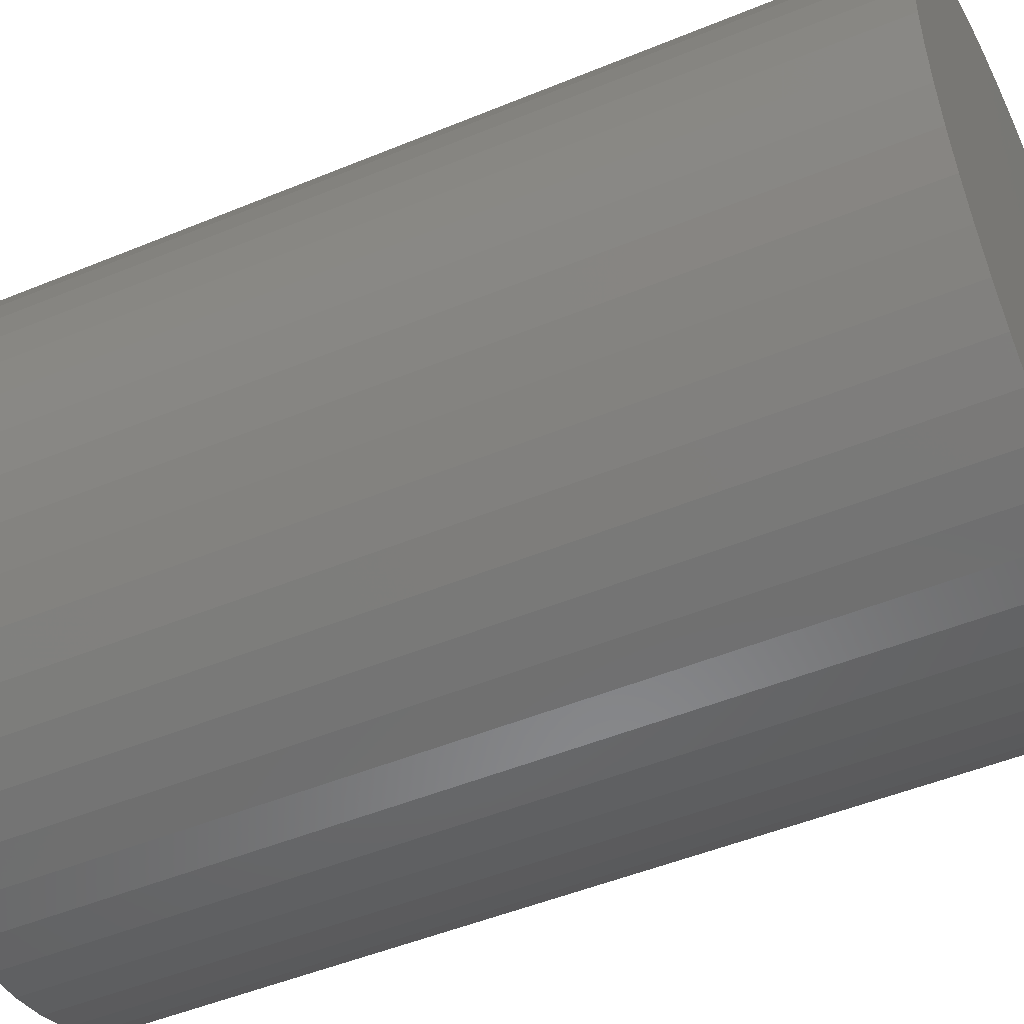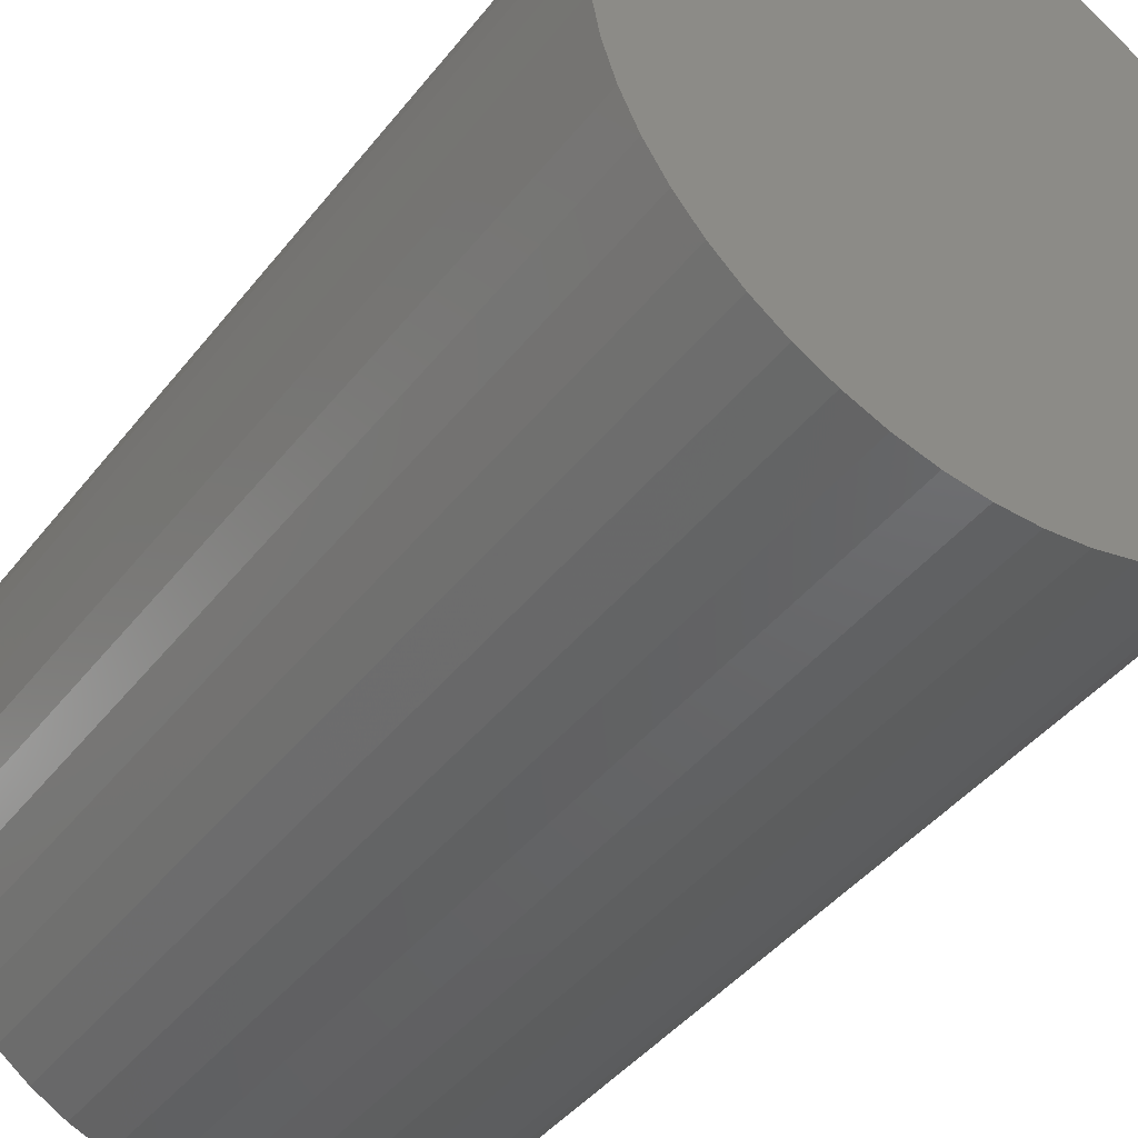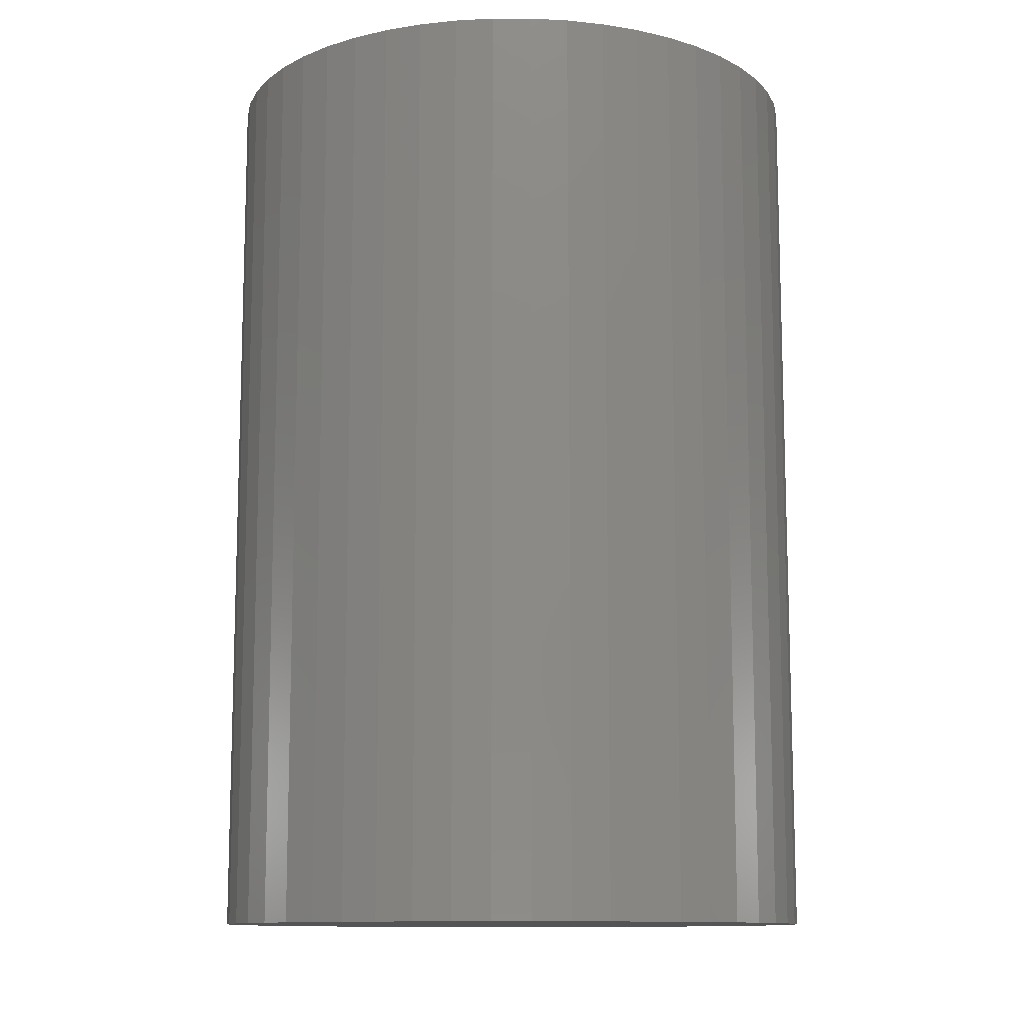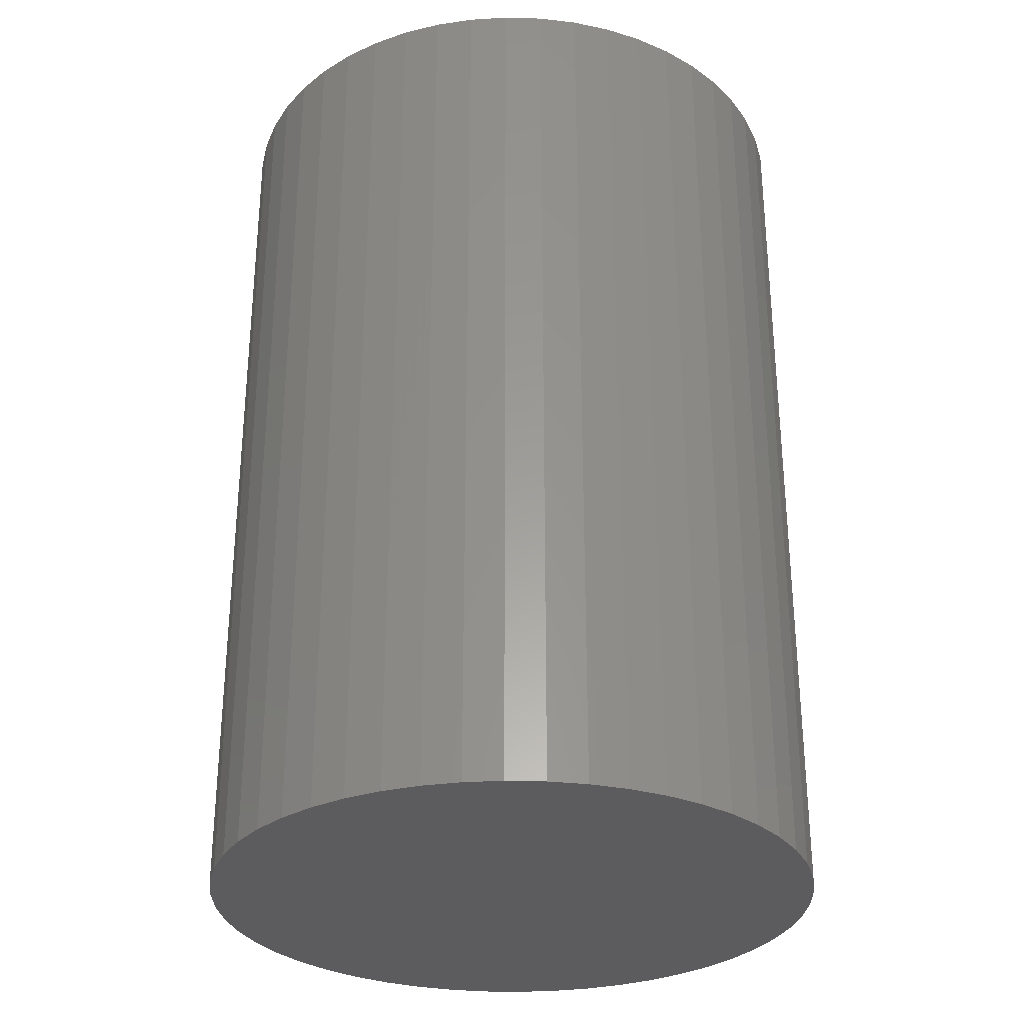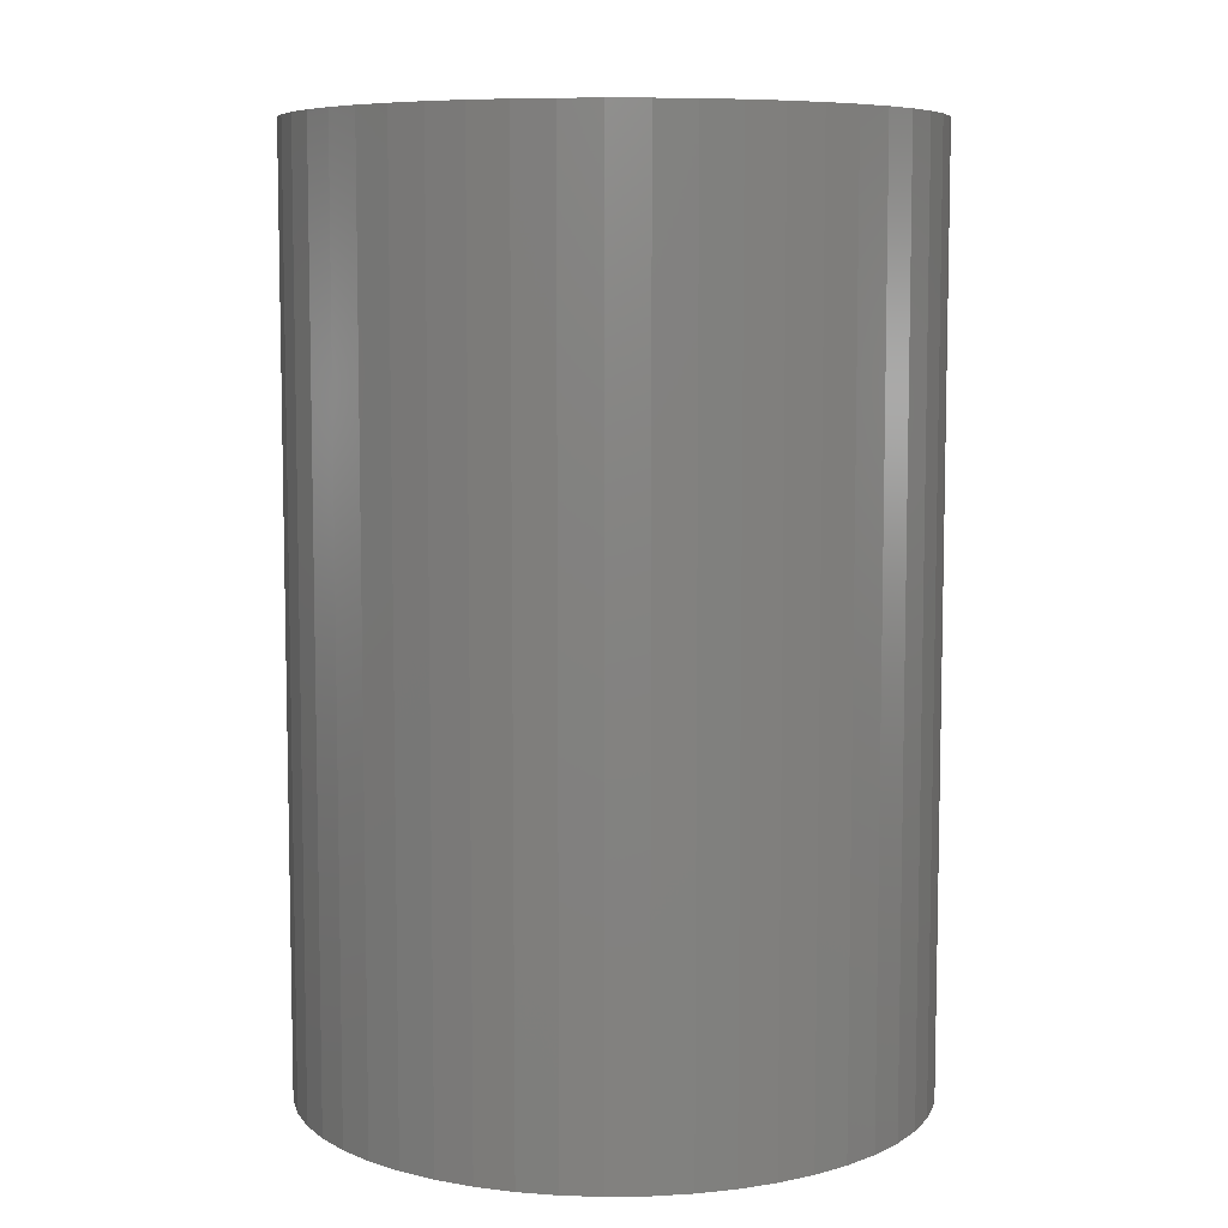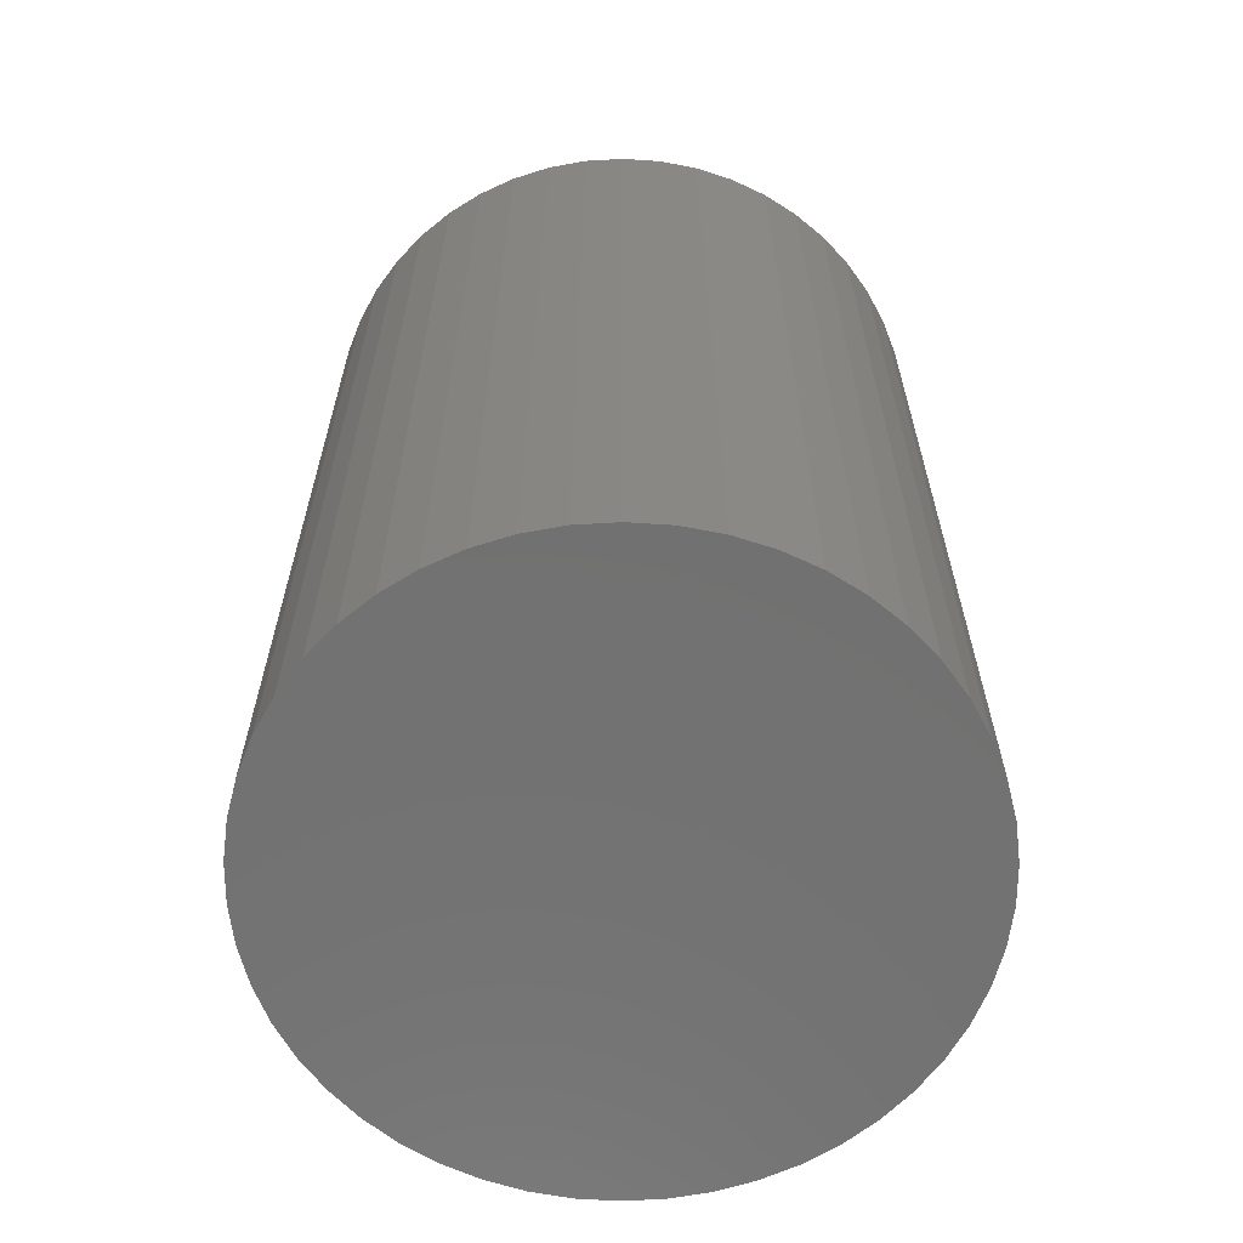
<metadata>
{"format":"stl","ext":"stl","renderer":"f3d","projection":"perspective","resolution":1024,"background":"white","views":[{"elev":-48.6,"azim":114.8,"up":"+Y"},{"elev":-43.0,"azim":-35.0,"up":"+Y"},{"elev":-11.4,"azim":-129.5,"up":"+Z"},{"elev":-30.1,"azim":105.7,"up":"+Z"},{"elev":7.5,"azim":84.3,"up":"+Z"},{"elev":-63.6,"azim":75.4,"up":"+Z"}]}
</metadata>
<code>
# stl→obj: 100 verts, 196 faces
v 2.35 0 3.5
v 2.331 0.2945 -3.5
v 2.331 0.2945 3.5
v 2.35 0 -3.5
v 0.1476 2.345 -3.5
v -0.1476 2.345 3.5
v 0.1476 2.345 3.5
v -0.1476 2.345 -3.5
v -0.1476 -2.345 -3.5
v 0.1476 -2.345 3.5
v -0.1476 -2.345 3.5
v 0.1476 -2.345 -3.5
v 1.713 1.609 -3.5
v 1.498 1.811 3.5
v 1.713 1.609 3.5
v 1.498 1.811 -3.5
v 2.331 -0.2945 -3.5
v 2.276 -0.5844 -3.5
v 2.276 0.5844 -3.5
v 2.185 -0.8651 -3.5
v 2.185 0.8651 -3.5
v 2.059 -1.132 -3.5
v 2.059 1.132 -3.5
v 1.901 -1.381 -3.5
v 1.901 1.381 -3.5
v 1.713 -1.609 -3.5
v 1.498 -1.811 -3.5
v 1.259 -1.984 -3.5
v 1.259 1.984 -3.5
v 1.001 -2.126 -3.5
v 1.001 2.126 -3.5
v 0.7262 -2.235 -3.5
v 0.7262 2.235 -3.5
v 0.4403 -2.308 -3.5
v 0.4403 2.308 -3.5
v -0.4403 -2.308 -3.5
v -0.4403 2.308 -3.5
v -0.7262 -2.235 -3.5
v -0.7262 2.235 -3.5
v -1.001 -2.126 -3.5
v -1.001 2.126 -3.5
v -1.259 -1.984 -3.5
v -1.259 1.984 -3.5
v -1.498 -1.811 -3.5
v -1.498 1.811 -3.5
v -1.713 -1.609 -3.5
v -1.713 1.609 -3.5
v -1.901 -1.381 -3.5
v -1.901 1.381 -3.5
v -2.059 -1.132 -3.5
v -2.059 1.132 -3.5
v -2.185 -0.8651 -3.5
v -2.185 0.8651 -3.5
v -2.276 -0.5844 -3.5
v -2.276 0.5844 -3.5
v -2.331 -0.2945 -3.5
v -2.331 0.2945 -3.5
v -2.35 0 -3.5
v 2.331 -0.2945 3.5
v 2.276 0.5844 3.5
v 2.276 -0.5844 3.5
v 2.185 0.8651 3.5
v 2.185 -0.8651 3.5
v 2.059 1.132 3.5
v 2.059 -1.132 3.5
v 1.901 1.381 3.5
v 1.901 -1.381 3.5
v 1.713 -1.609 3.5
v 1.498 -1.811 3.5
v 1.259 1.984 3.5
v 1.259 -1.984 3.5
v 1.001 2.126 3.5
v 1.001 -2.126 3.5
v 0.7262 2.235 3.5
v 0.7262 -2.235 3.5
v 0.4403 2.308 3.5
v 0.4403 -2.308 3.5
v -0.4403 2.308 3.5
v -0.4403 -2.308 3.5
v -0.7262 2.235 3.5
v -0.7262 -2.235 3.5
v -1.001 2.126 3.5
v -1.001 -2.126 3.5
v -1.259 1.984 3.5
v -1.259 -1.984 3.5
v -1.498 1.811 3.5
v -1.498 -1.811 3.5
v -1.713 1.609 3.5
v -1.713 -1.609 3.5
v -1.901 1.381 3.5
v -1.901 -1.381 3.5
v -2.059 1.132 3.5
v -2.059 -1.132 3.5
v -2.185 0.8651 3.5
v -2.185 -0.8651 3.5
v -2.276 0.5844 3.5
v -2.276 -0.5844 3.5
v -2.331 0.2945 3.5
v -2.331 -0.2945 3.5
v -2.35 0 3.5
f 1 2 3
f 2 1 4
f 5 6 7
f 6 5 8
f 9 10 11
f 10 9 12
f 13 14 15
f 14 13 16
f 17 2 4
f 18 2 17
f 18 19 2
f 20 19 18
f 20 21 19
f 22 21 20
f 22 23 21
f 24 23 22
f 24 25 23
f 26 25 24
f 26 13 25
f 27 13 26
f 27 16 13
f 28 16 27
f 28 29 16
f 30 29 28
f 30 31 29
f 32 31 30
f 32 33 31
f 34 33 32
f 34 35 33
f 12 35 34
f 12 5 35
f 9 5 12
f 9 8 5
f 36 8 9
f 36 37 8
f 38 37 36
f 38 39 37
f 40 39 38
f 40 41 39
f 42 41 40
f 42 43 41
f 44 43 42
f 44 45 43
f 46 45 44
f 46 47 45
f 48 47 46
f 48 49 47
f 50 49 48
f 50 51 49
f 52 51 50
f 52 53 51
f 54 53 52
f 54 55 53
f 56 55 54
f 56 57 55
f 57 56 58
f 3 59 1
f 60 59 3
f 60 61 59
f 62 61 60
f 62 63 61
f 64 63 62
f 64 65 63
f 66 65 64
f 66 67 65
f 15 67 66
f 15 68 67
f 14 68 15
f 14 69 68
f 70 69 14
f 70 71 69
f 72 71 70
f 72 73 71
f 74 73 72
f 74 75 73
f 76 75 74
f 76 77 75
f 7 77 76
f 7 10 77
f 6 10 7
f 6 11 10
f 78 11 6
f 78 79 11
f 80 79 78
f 80 81 79
f 82 81 80
f 82 83 81
f 84 83 82
f 84 85 83
f 86 85 84
f 86 87 85
f 88 87 86
f 88 89 87
f 90 89 88
f 90 91 89
f 92 91 90
f 92 93 91
f 94 93 92
f 94 95 93
f 96 95 94
f 96 97 95
f 98 97 96
f 98 99 97
f 99 98 100
f 45 88 86
f 88 45 47
f 62 23 64
f 23 62 21
f 64 25 66
f 25 64 23
f 31 74 72
f 74 31 33
f 16 70 14
f 70 16 29
f 53 92 51
f 92 53 94
f 49 88 47
f 88 49 90
f 41 84 82
f 84 41 43
f 37 80 78
f 80 37 39
f 63 18 61
f 18 63 20
f 30 71 73
f 71 30 28
f 60 21 62
f 21 60 19
f 3 19 60
f 19 3 2
f 33 76 74
f 76 33 35
f 55 94 53
f 94 55 96
f 58 98 57
f 98 58 100
f 39 82 80
f 82 39 41
f 8 78 6
f 78 8 37
f 59 4 1
f 4 59 17
f 65 20 63
f 20 65 22
f 46 87 89
f 87 46 44
f 50 95 52
f 95 50 93
f 46 91 48
f 91 46 89
f 56 100 58
f 100 56 99
f 28 69 71
f 69 28 27
f 66 13 15
f 13 66 25
f 35 7 76
f 7 35 5
f 29 72 70
f 72 29 31
f 51 90 49
f 90 51 92
f 57 96 55
f 96 57 98
f 43 86 84
f 86 43 45
f 67 22 65
f 22 67 24
f 61 17 59
f 17 61 18
f 40 81 83
f 81 40 38
f 52 97 54
f 97 52 95
f 12 77 10
f 77 12 34
f 68 24 67
f 24 68 26
f 32 73 75
f 73 32 30
f 36 11 79
f 11 36 9
f 48 93 50
f 93 48 91
f 54 99 56
f 99 54 97
f 27 68 69
f 68 27 26
f 34 75 77
f 75 34 32
f 42 83 85
f 83 42 40
f 38 79 81
f 79 38 36
f 44 85 87
f 85 44 42

</code>
